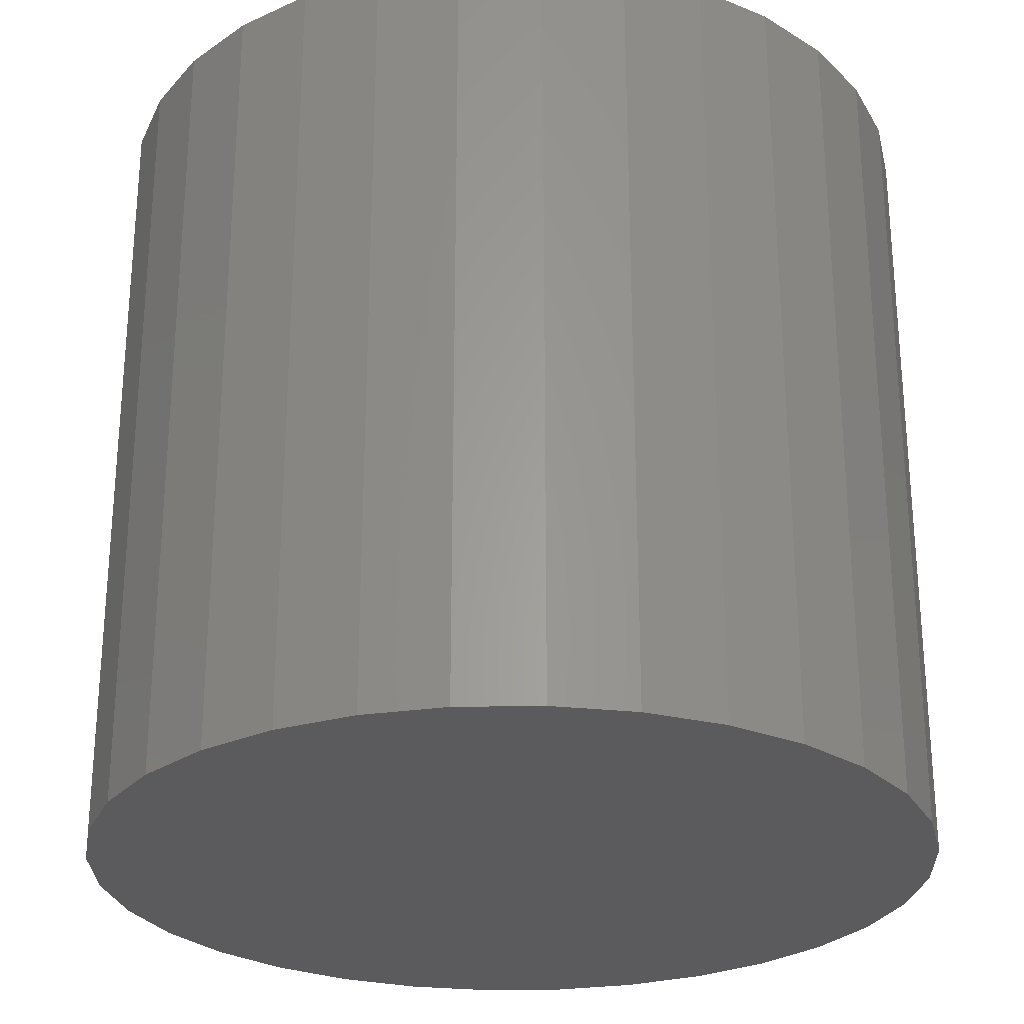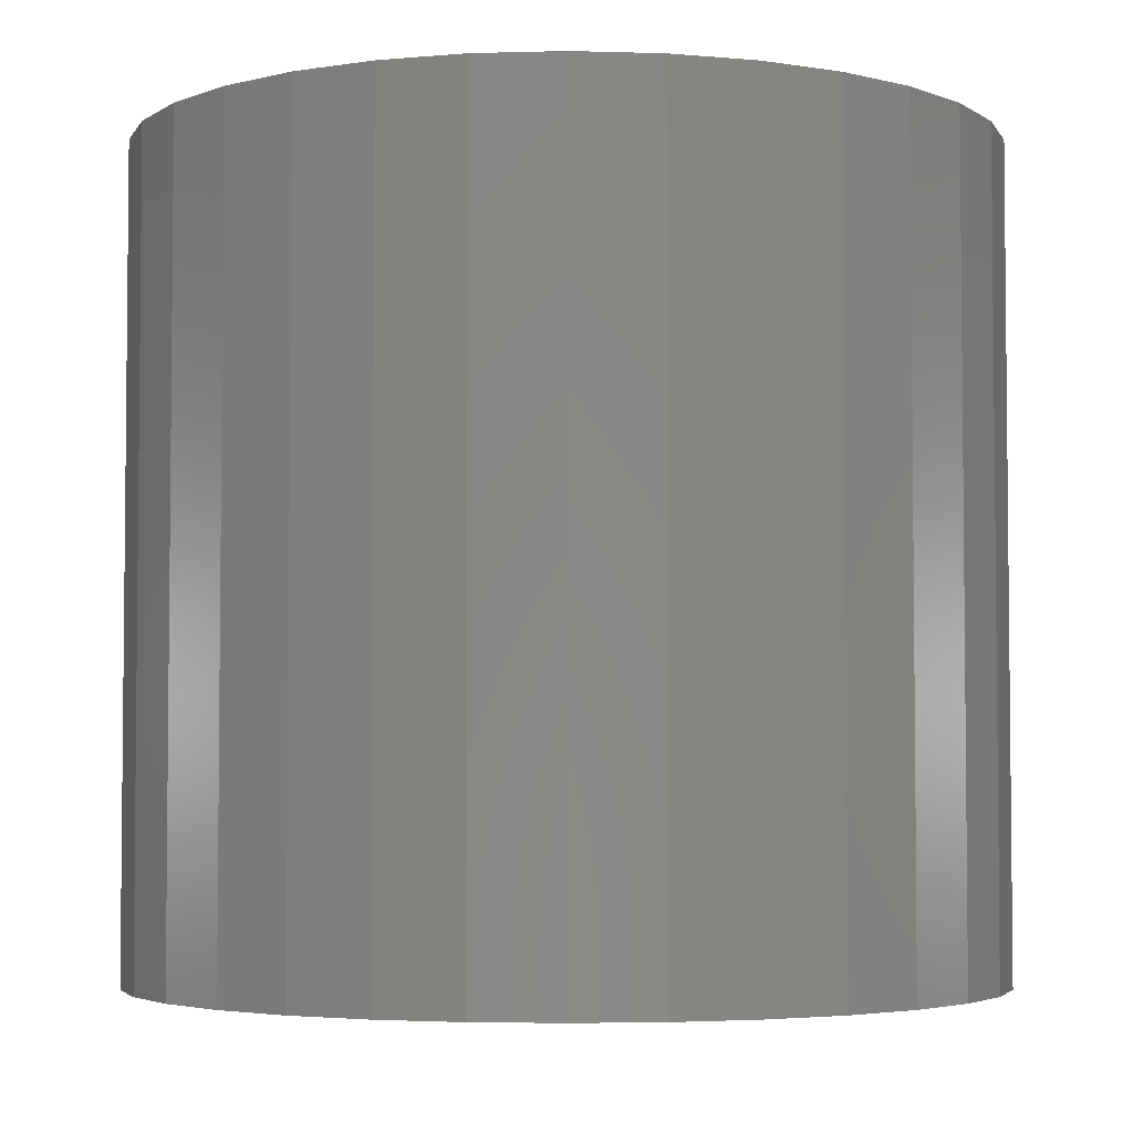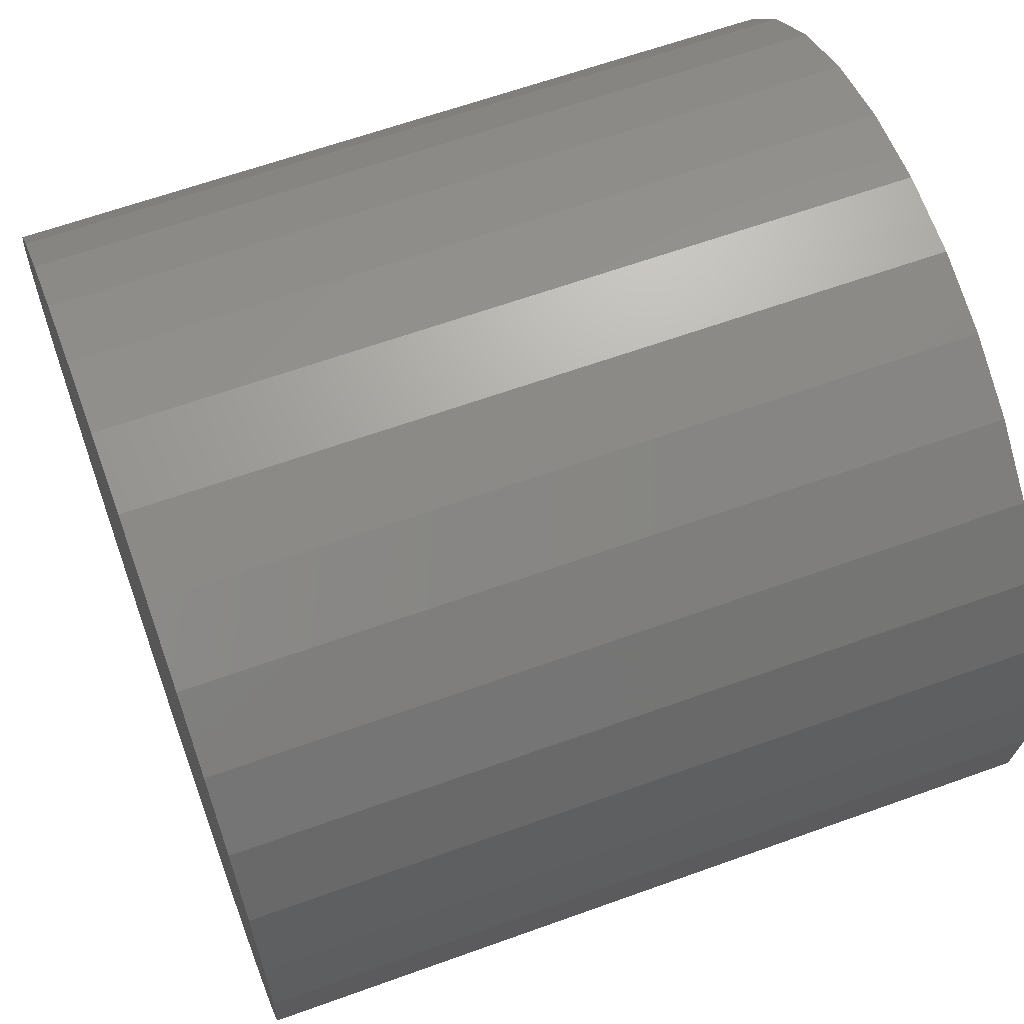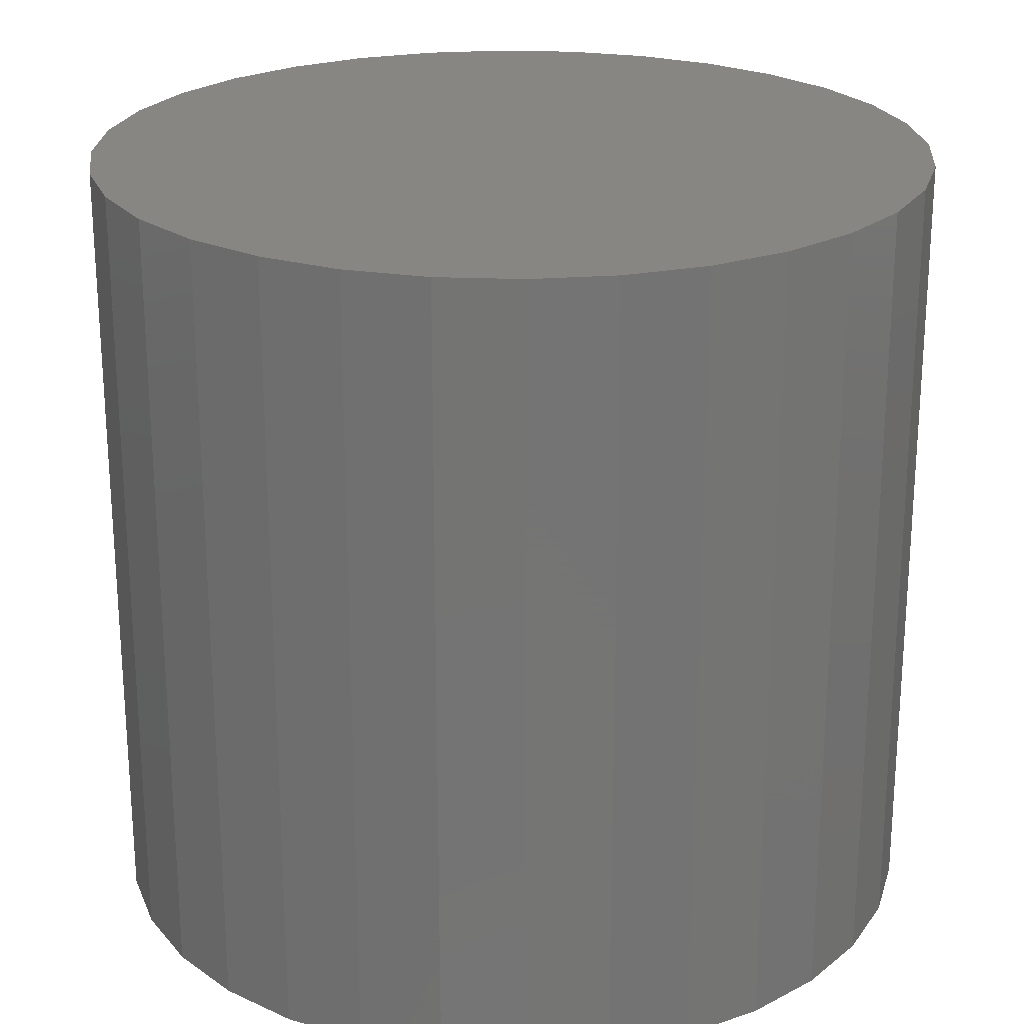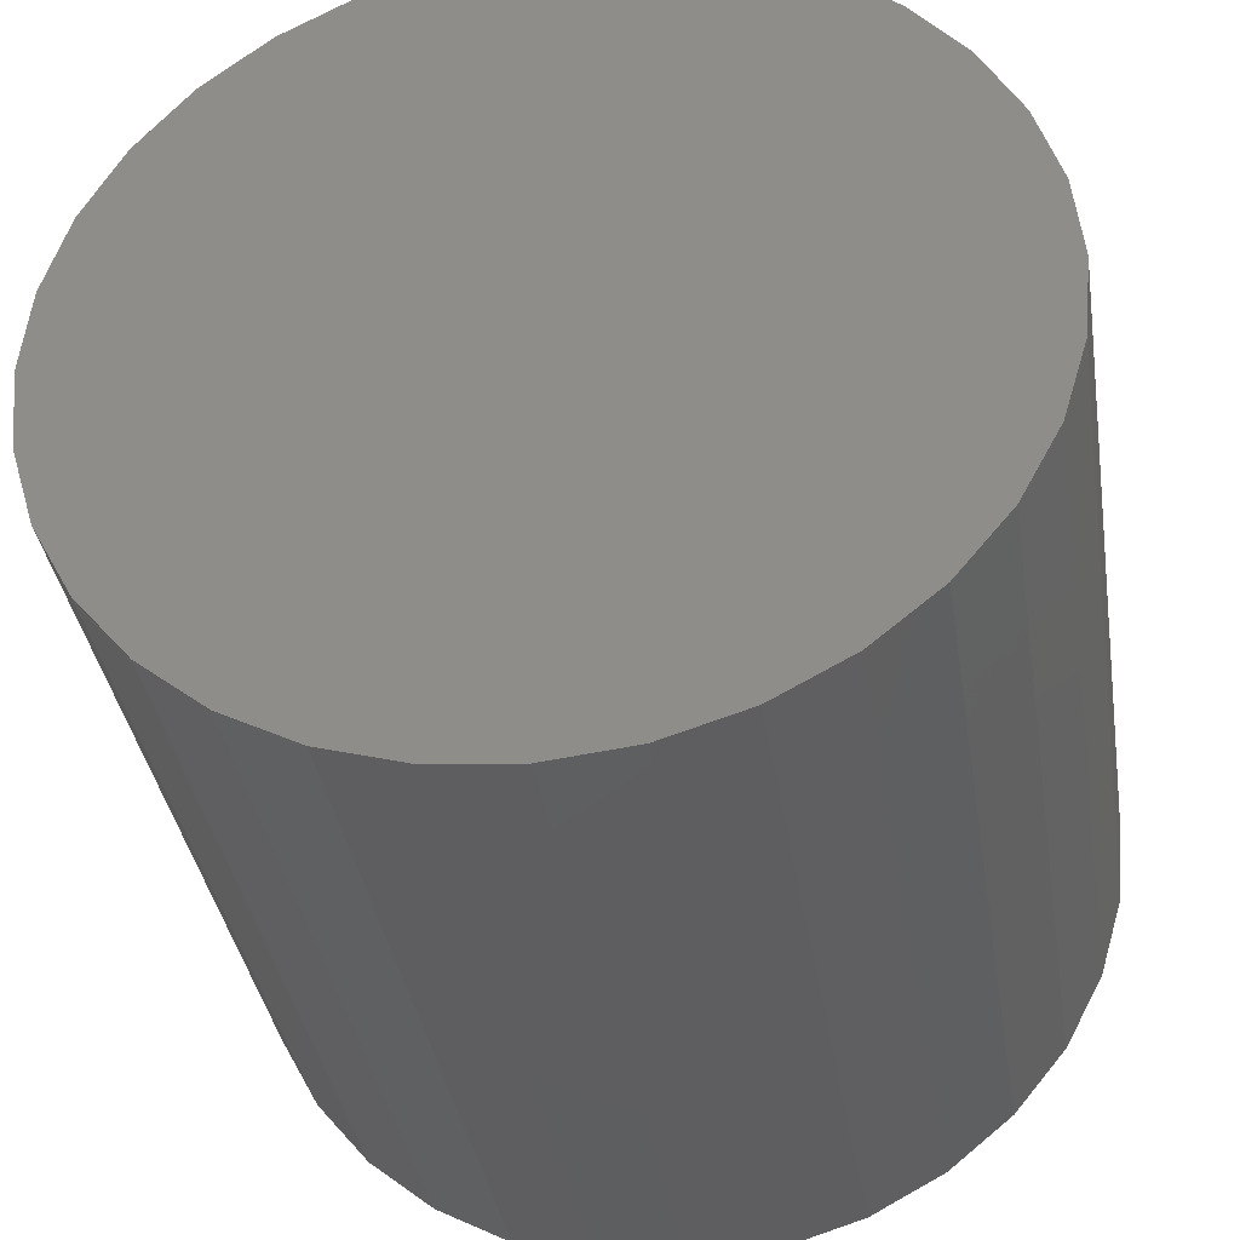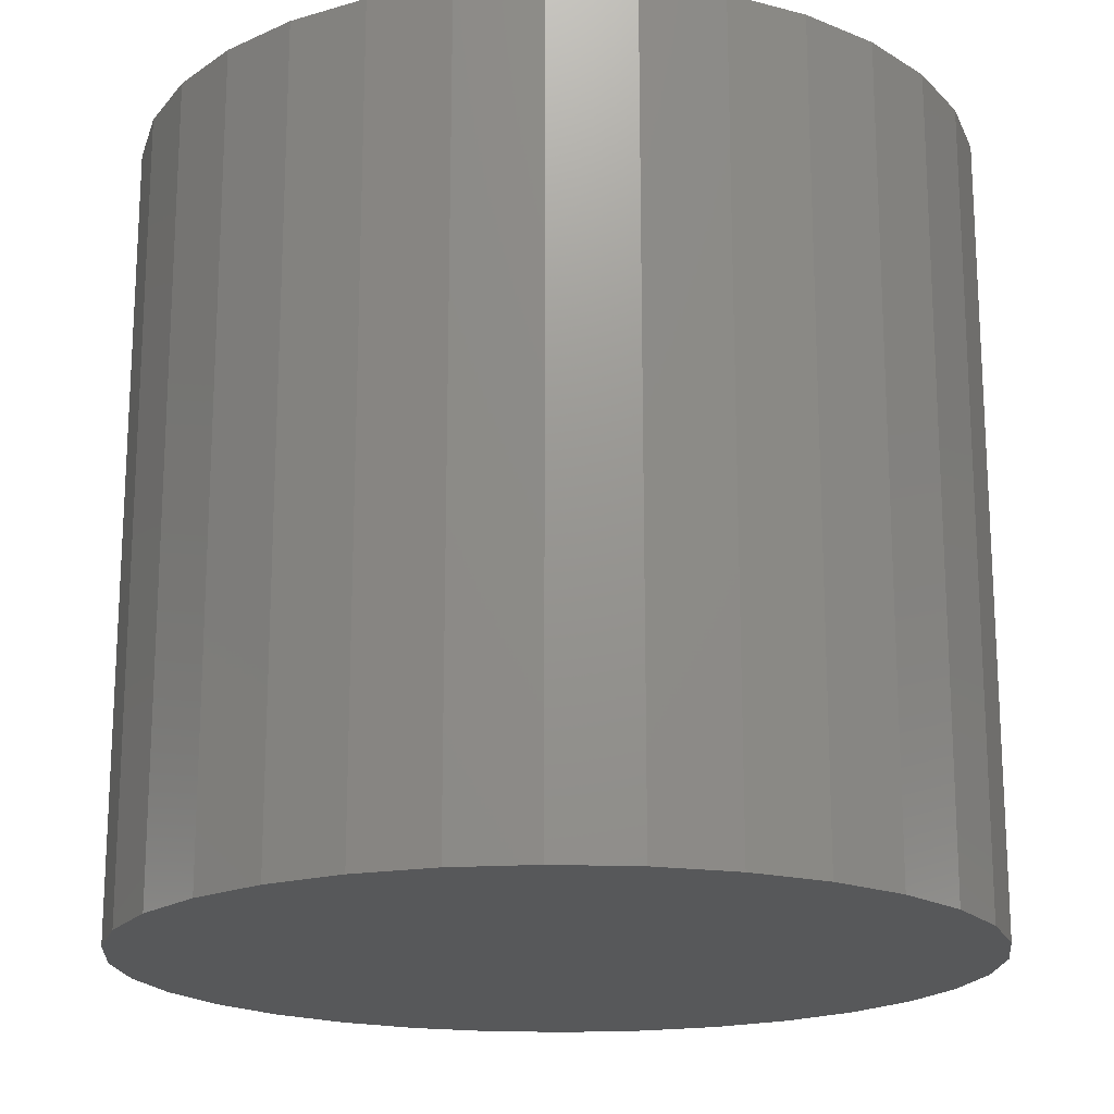
<metadata>
{"format":"stl","ext":"stl","renderer":"f3d","projection":"perspective","resolution":1024,"background":"white","views":[{"elev":-26.9,"azim":-15.3,"up":"+Y"},{"elev":-3.9,"azim":-22.6,"up":"+Y"},{"elev":62.9,"azim":-110.1,"up":"+Z"},{"elev":23.3,"azim":-125.5,"up":"+Y"},{"elev":-37.0,"azim":-171.1,"up":"+Z"},{"elev":-18.5,"azim":46.4,"up":"+Y"}]}
</metadata>
<code>
# stl→obj: 64 verts, 124 faces
v 0.007895 0.5078 0.5368
v 0.1126 0.5078 0.5265
v -0.09684 0.5078 0.5265
v 0.007895 0.5078 -0.5368
v -0.09684 0.5078 -0.5265
v 0.1126 0.5078 -0.5265
v -0.1975 0.5078 -0.496
v 0.2133 0.5078 -0.496
v -0.2904 0.5078 -0.4464
v 0.3061 0.5078 -0.4464
v -0.3717 0.5078 -0.3796
v 0.3875 0.5078 -0.3796
v -0.4385 0.5078 -0.2983
v 0.4543 0.5078 -0.2983
v -0.4881 0.5078 -0.2054
v 0.5039 0.5078 -0.2054
v -0.5186 0.5078 -0.1047
v 0.5344 0.5078 -0.1047
v -0.5289 0.5078 5.221e-17
v 0.5447 0.5078 -7.928e-17
v -0.5186 0.5078 0.1047
v 0.5344 0.5078 0.1047
v -0.4881 0.5078 0.2054
v 0.5039 0.5078 0.2054
v -0.4385 0.5078 0.2983
v 0.4543 0.5078 0.2983
v -0.3717 0.5078 0.3796
v 0.3875 0.5078 0.3796
v -0.2904 0.5078 0.4464
v 0.3061 0.5078 0.4464
v -0.1975 0.5078 0.496
v 0.2133 0.5078 0.496
v -0.09684 -0.5078 0.5265
v 0.1126 -0.5078 0.5265
v 0.007895 -0.5078 0.5368
v 0.2133 -0.5078 0.496
v -0.1975 -0.5078 0.496
v 0.3061 -0.5078 0.4464
v -0.2904 -0.5078 0.4464
v 0.3875 -0.5078 0.3796
v -0.3717 -0.5078 0.3796
v 0.4543 -0.5078 0.2983
v -0.4385 -0.5078 0.2983
v 0.5039 -0.5078 0.2054
v -0.4881 -0.5078 0.2054
v 0.5344 -0.5078 0.1047
v -0.5186 -0.5078 0.1047
v 0.5447 -0.5078 -7.928e-17
v -0.5289 -0.5078 5.221e-17
v 0.5344 -0.5078 -0.1047
v -0.5186 -0.5078 -0.1047
v 0.5039 -0.5078 -0.2054
v -0.4881 -0.5078 -0.2054
v 0.4543 -0.5078 -0.2983
v -0.4385 -0.5078 -0.2983
v 0.3875 -0.5078 -0.3796
v -0.3717 -0.5078 -0.3796
v 0.3061 -0.5078 -0.4464
v -0.2904 -0.5078 -0.4464
v 0.2133 -0.5078 -0.496
v -0.1975 -0.5078 -0.496
v 0.1126 -0.5078 -0.5265
v -0.09684 -0.5078 -0.5265
v 0.007895 -0.5078 -0.5368
f 1 2 3
f 4 5 6
f 6 5 7
f 6 7 8
f 8 7 9
f 8 9 10
f 10 9 11
f 10 11 12
f 12 11 13
f 12 13 14
f 14 13 15
f 14 15 16
f 16 15 17
f 16 17 18
f 18 17 19
f 18 19 20
f 20 19 21
f 20 21 22
f 22 21 23
f 22 23 24
f 24 23 25
f 24 25 26
f 26 25 27
f 26 27 28
f 28 27 29
f 28 29 30
f 30 29 31
f 30 31 32
f 32 31 3
f 32 3 2
f 33 34 35
f 34 33 36
f 36 33 37
f 36 37 38
f 38 37 39
f 38 39 40
f 40 39 41
f 40 41 42
f 42 41 43
f 42 43 44
f 44 43 45
f 44 45 46
f 46 45 47
f 46 47 48
f 48 47 49
f 48 49 50
f 50 49 51
f 50 51 52
f 52 51 53
f 52 53 54
f 54 53 55
f 54 55 56
f 56 55 57
f 56 57 58
f 58 57 59
f 58 59 60
f 60 59 61
f 60 61 62
f 62 61 63
f 62 63 64
f 20 48 18
f 18 48 50
f 18 50 16
f 16 50 52
f 16 52 14
f 14 52 54
f 14 54 12
f 12 54 56
f 12 56 10
f 10 56 58
f 10 58 8
f 8 58 60
f 8 60 6
f 6 60 62
f 6 62 4
f 4 62 64
f 4 64 5
f 5 64 63
f 5 63 7
f 7 63 61
f 7 61 9
f 9 61 59
f 9 59 11
f 11 59 57
f 11 57 13
f 13 57 55
f 13 55 15
f 15 55 53
f 15 53 17
f 17 53 51
f 17 51 19
f 19 51 49
f 19 49 21
f 21 49 47
f 21 47 23
f 23 47 45
f 23 45 25
f 25 45 43
f 25 43 27
f 27 43 41
f 27 41 29
f 29 41 39
f 29 39 31
f 31 39 37
f 31 37 3
f 3 37 33
f 3 33 1
f 1 33 35
f 1 35 2
f 2 35 34
f 2 34 32
f 32 34 36
f 32 36 30
f 30 36 38
f 30 38 28
f 28 38 40
f 28 40 26
f 26 40 42
f 26 42 24
f 24 42 44
f 24 44 22
f 22 44 46
f 22 46 20
f 20 46 48

</code>
